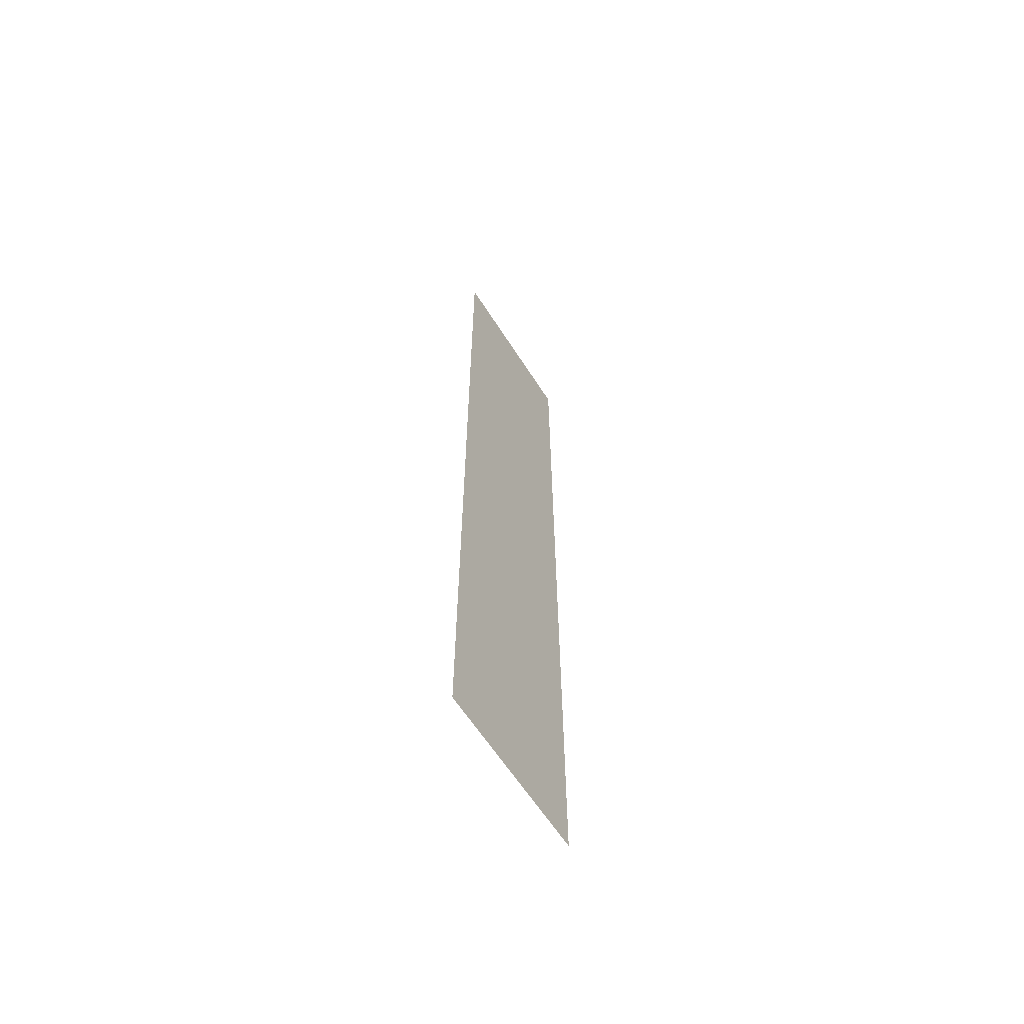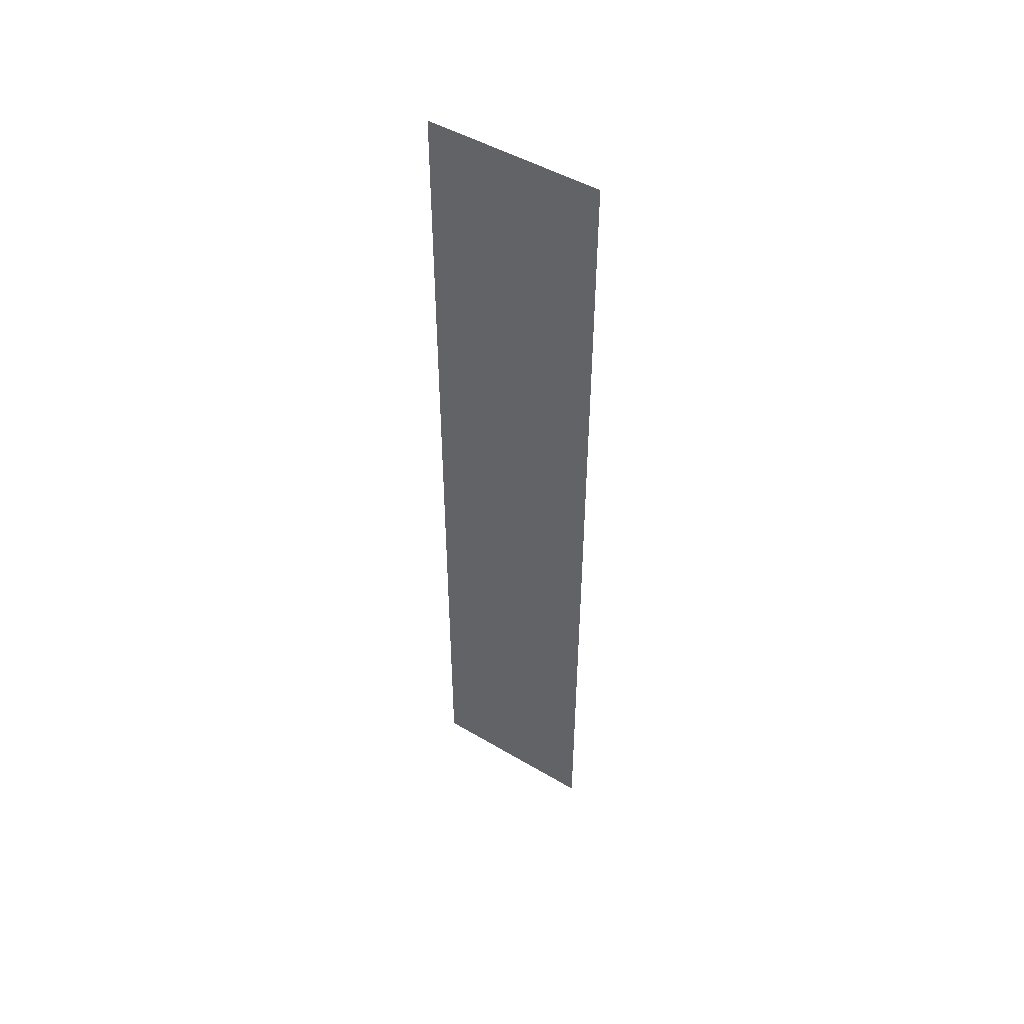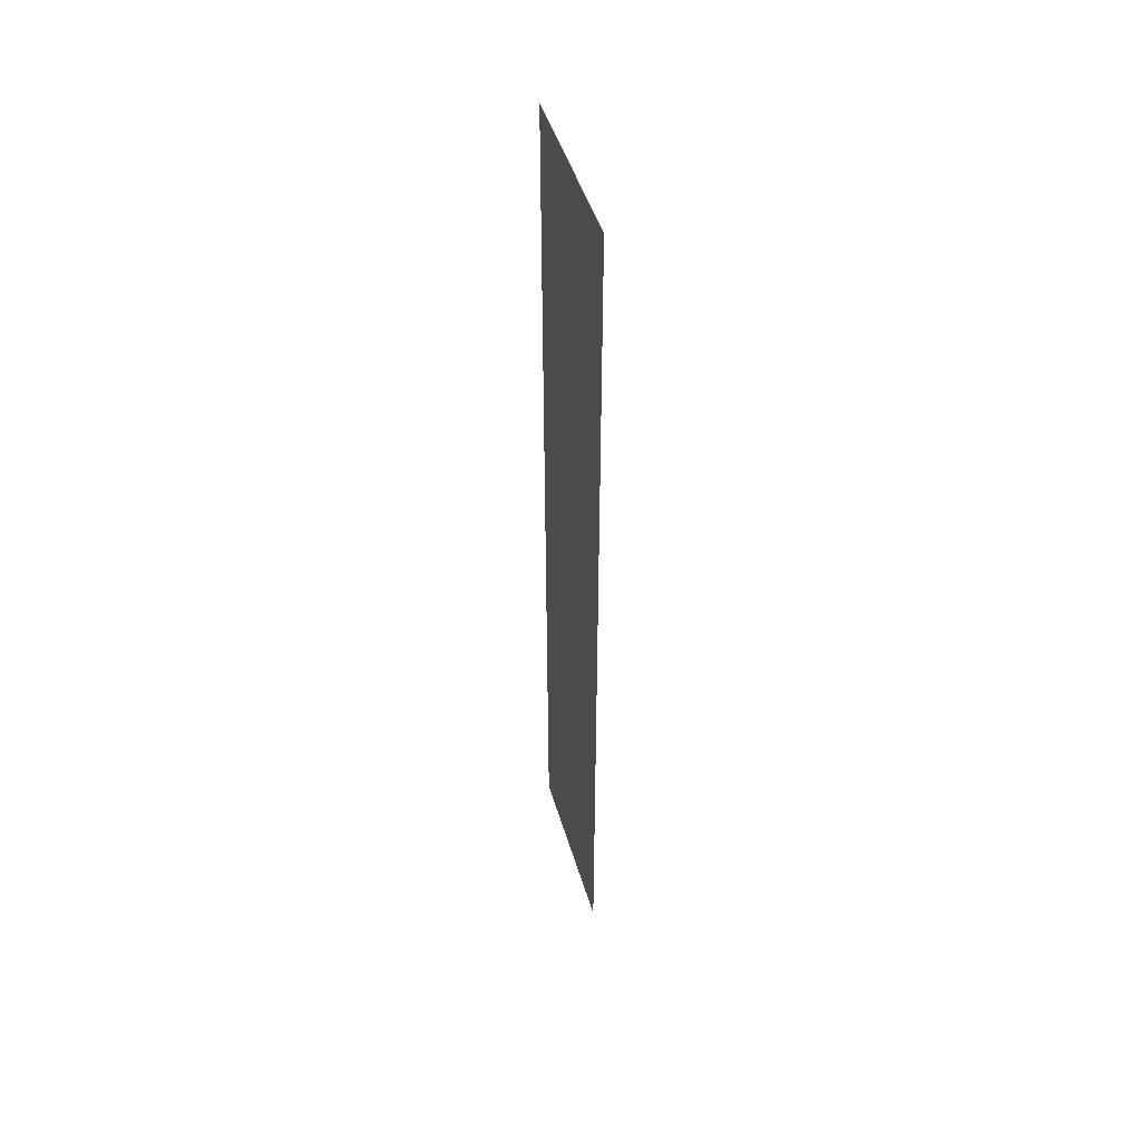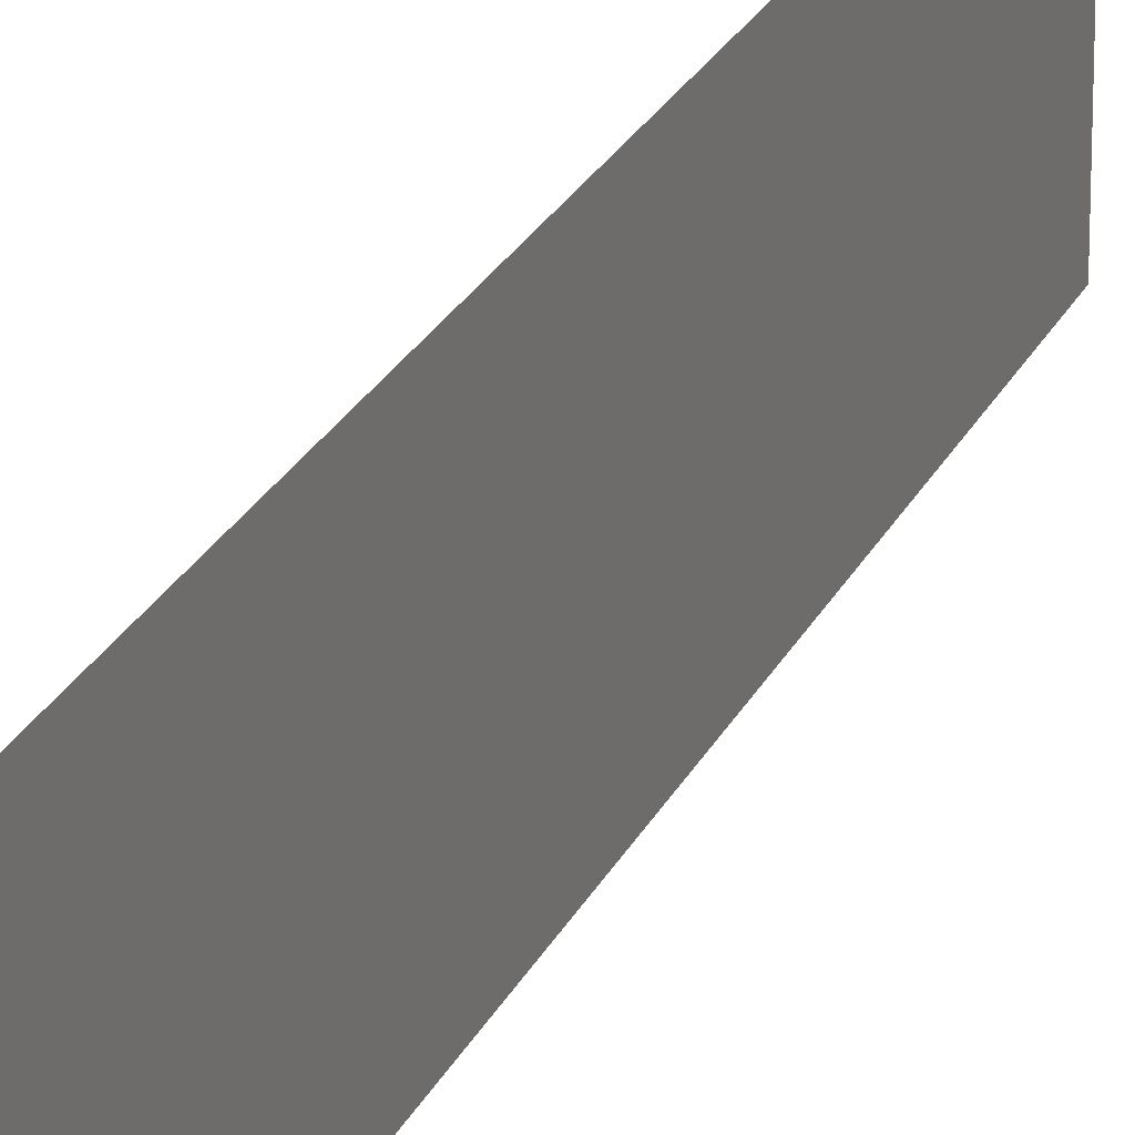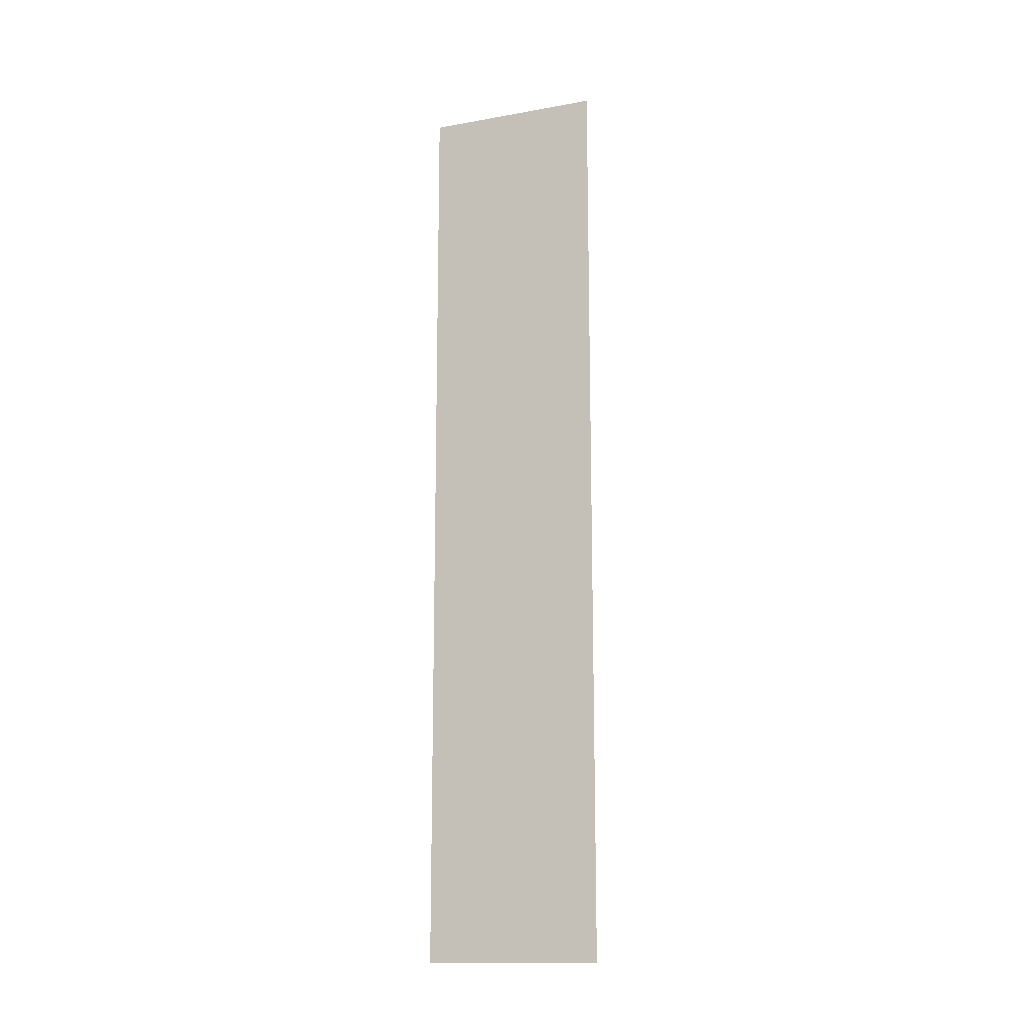
<metadata>
{"format":"obj","ext":"obj","renderer":"f3d","projection":"perspective","resolution":1024,"background":"white","views":[{"elev":-62.3,"azim":-147.5,"up":"+Y"},{"elev":48.4,"azim":123.5,"up":"+Y"},{"elev":47.3,"azim":-16.3,"up":"+Y"},{"elev":21.8,"azim":-161.4,"up":"+Z"},{"elev":-14.3,"azim":111.3,"up":"+Y"}]}
</metadata>
<code>
v 5082 0 -2048
v 5082 0 -2176
v 5082 665.6 -2176
v 5082 0 -2048
v 5082 665.6 -2176
v 5082 665.6 -2048
f 1 2 3
f 4 5 6

</code>
